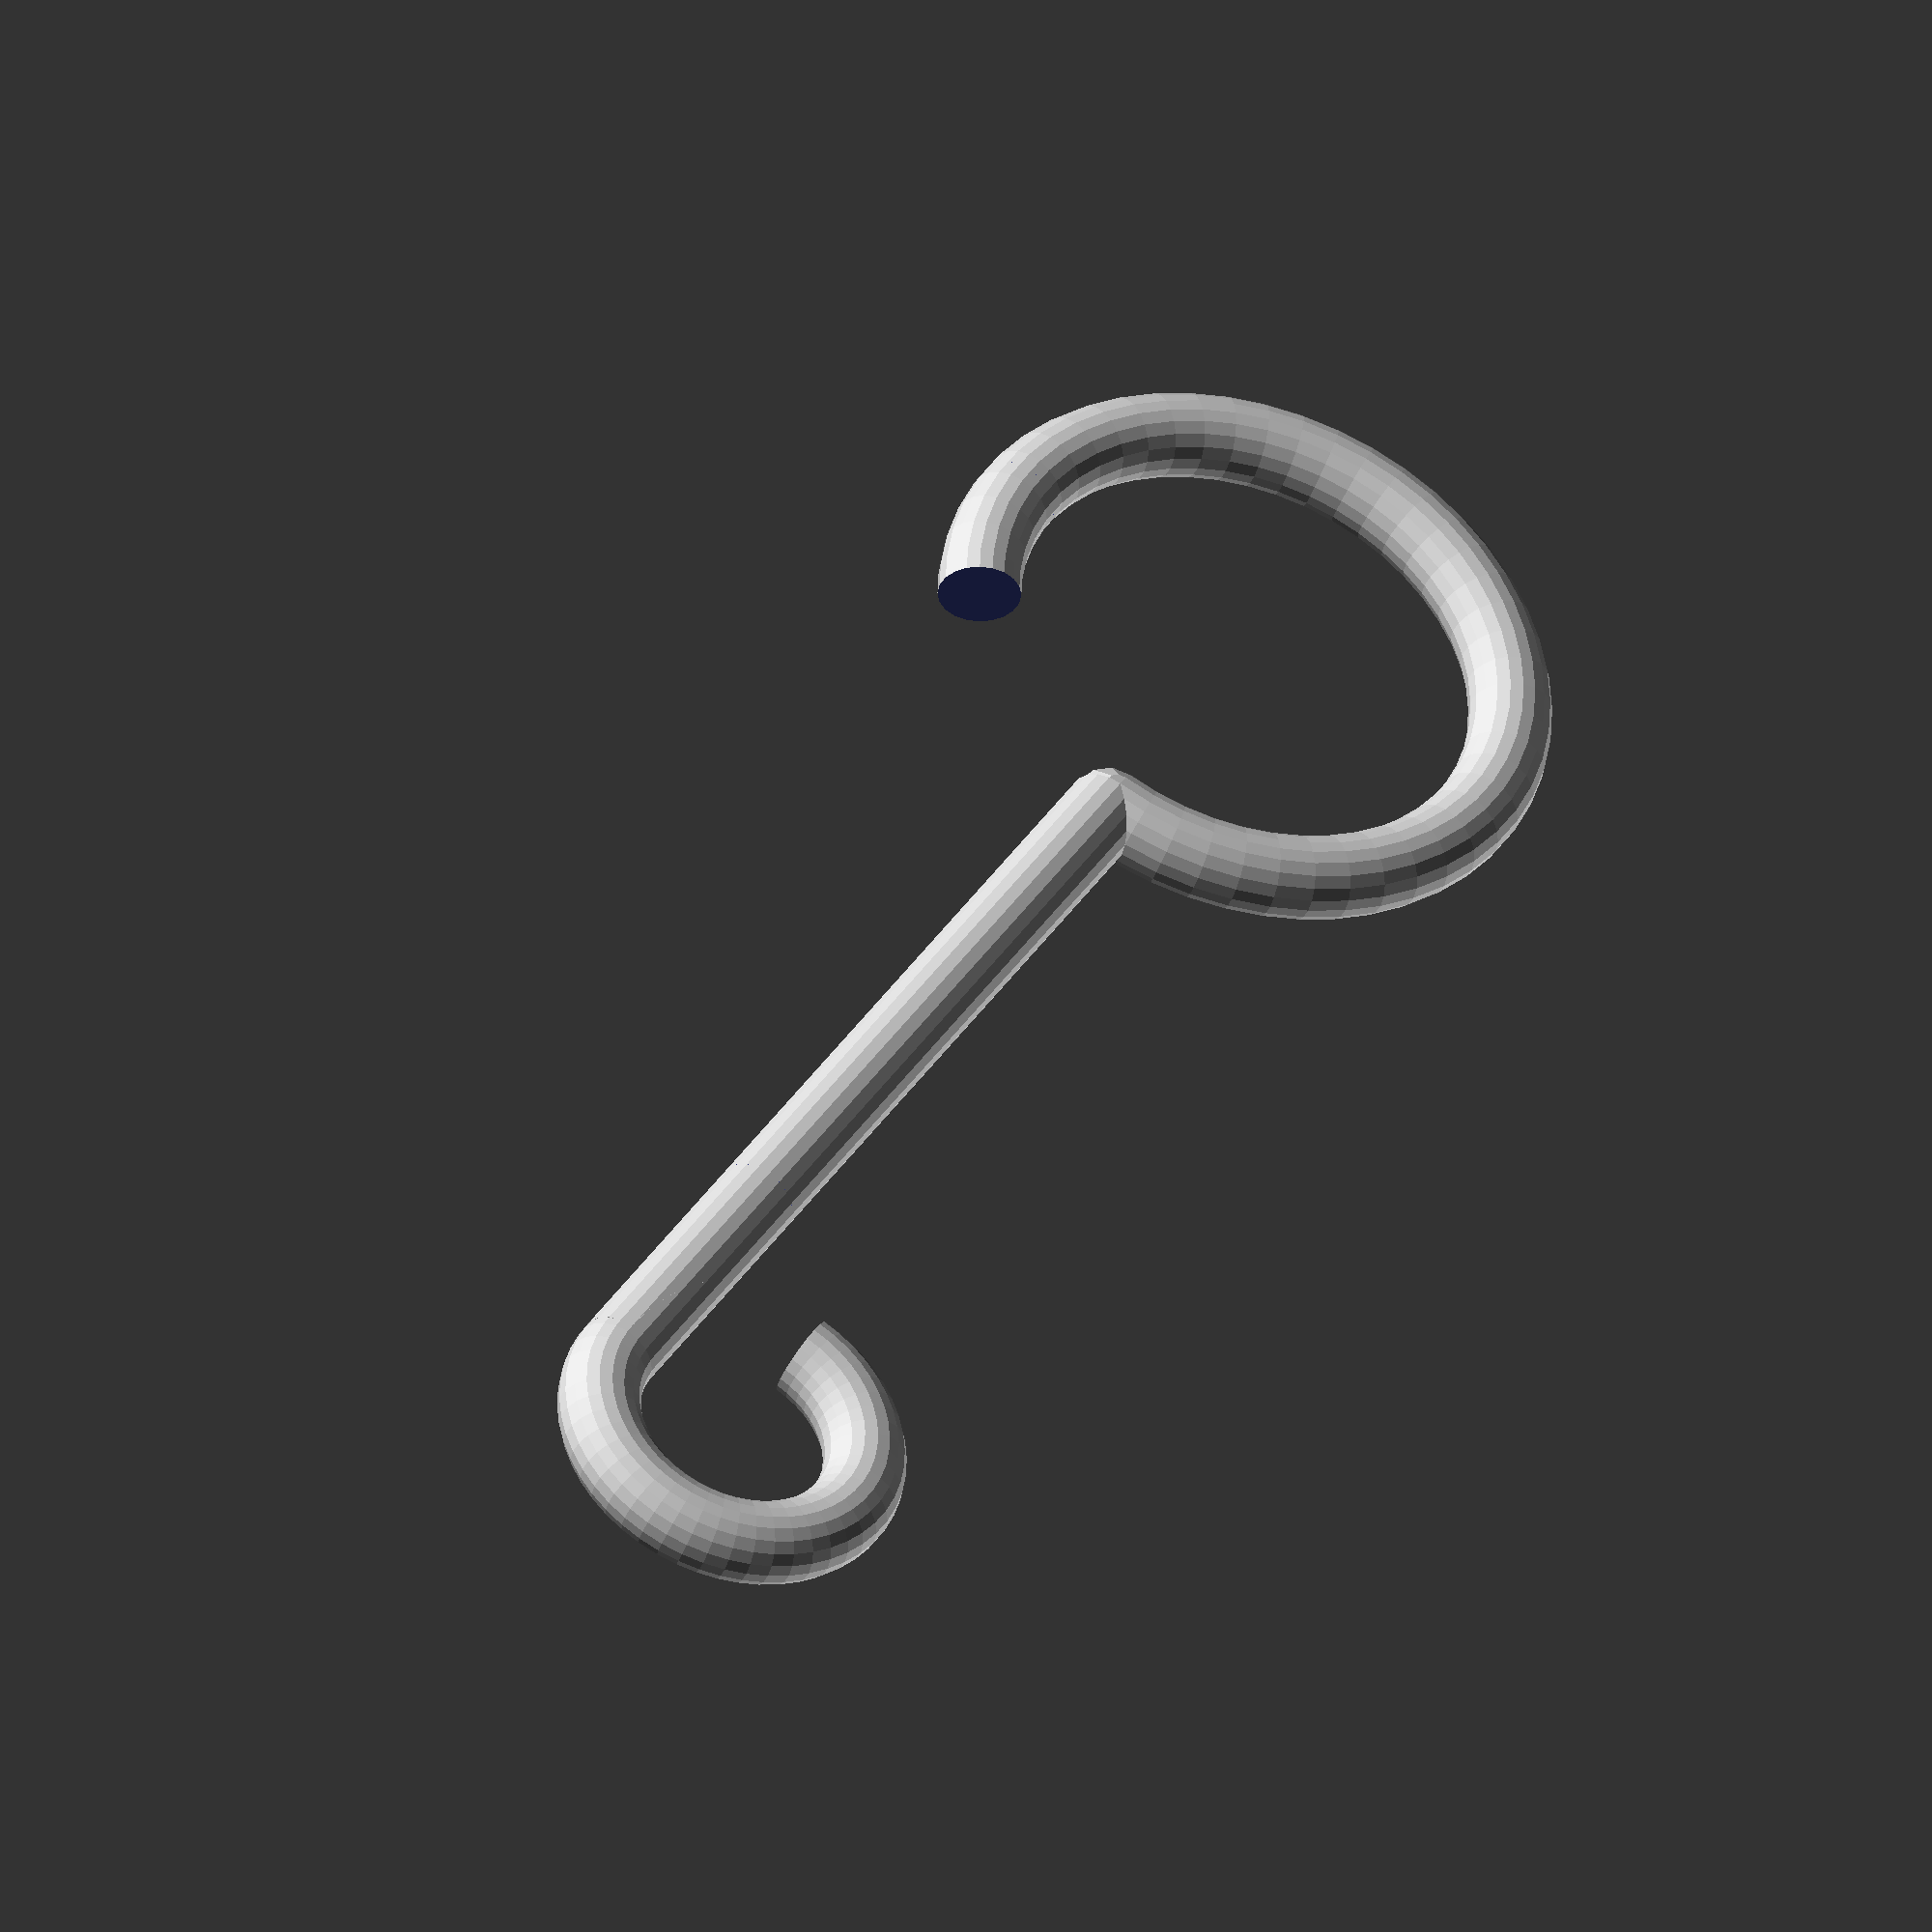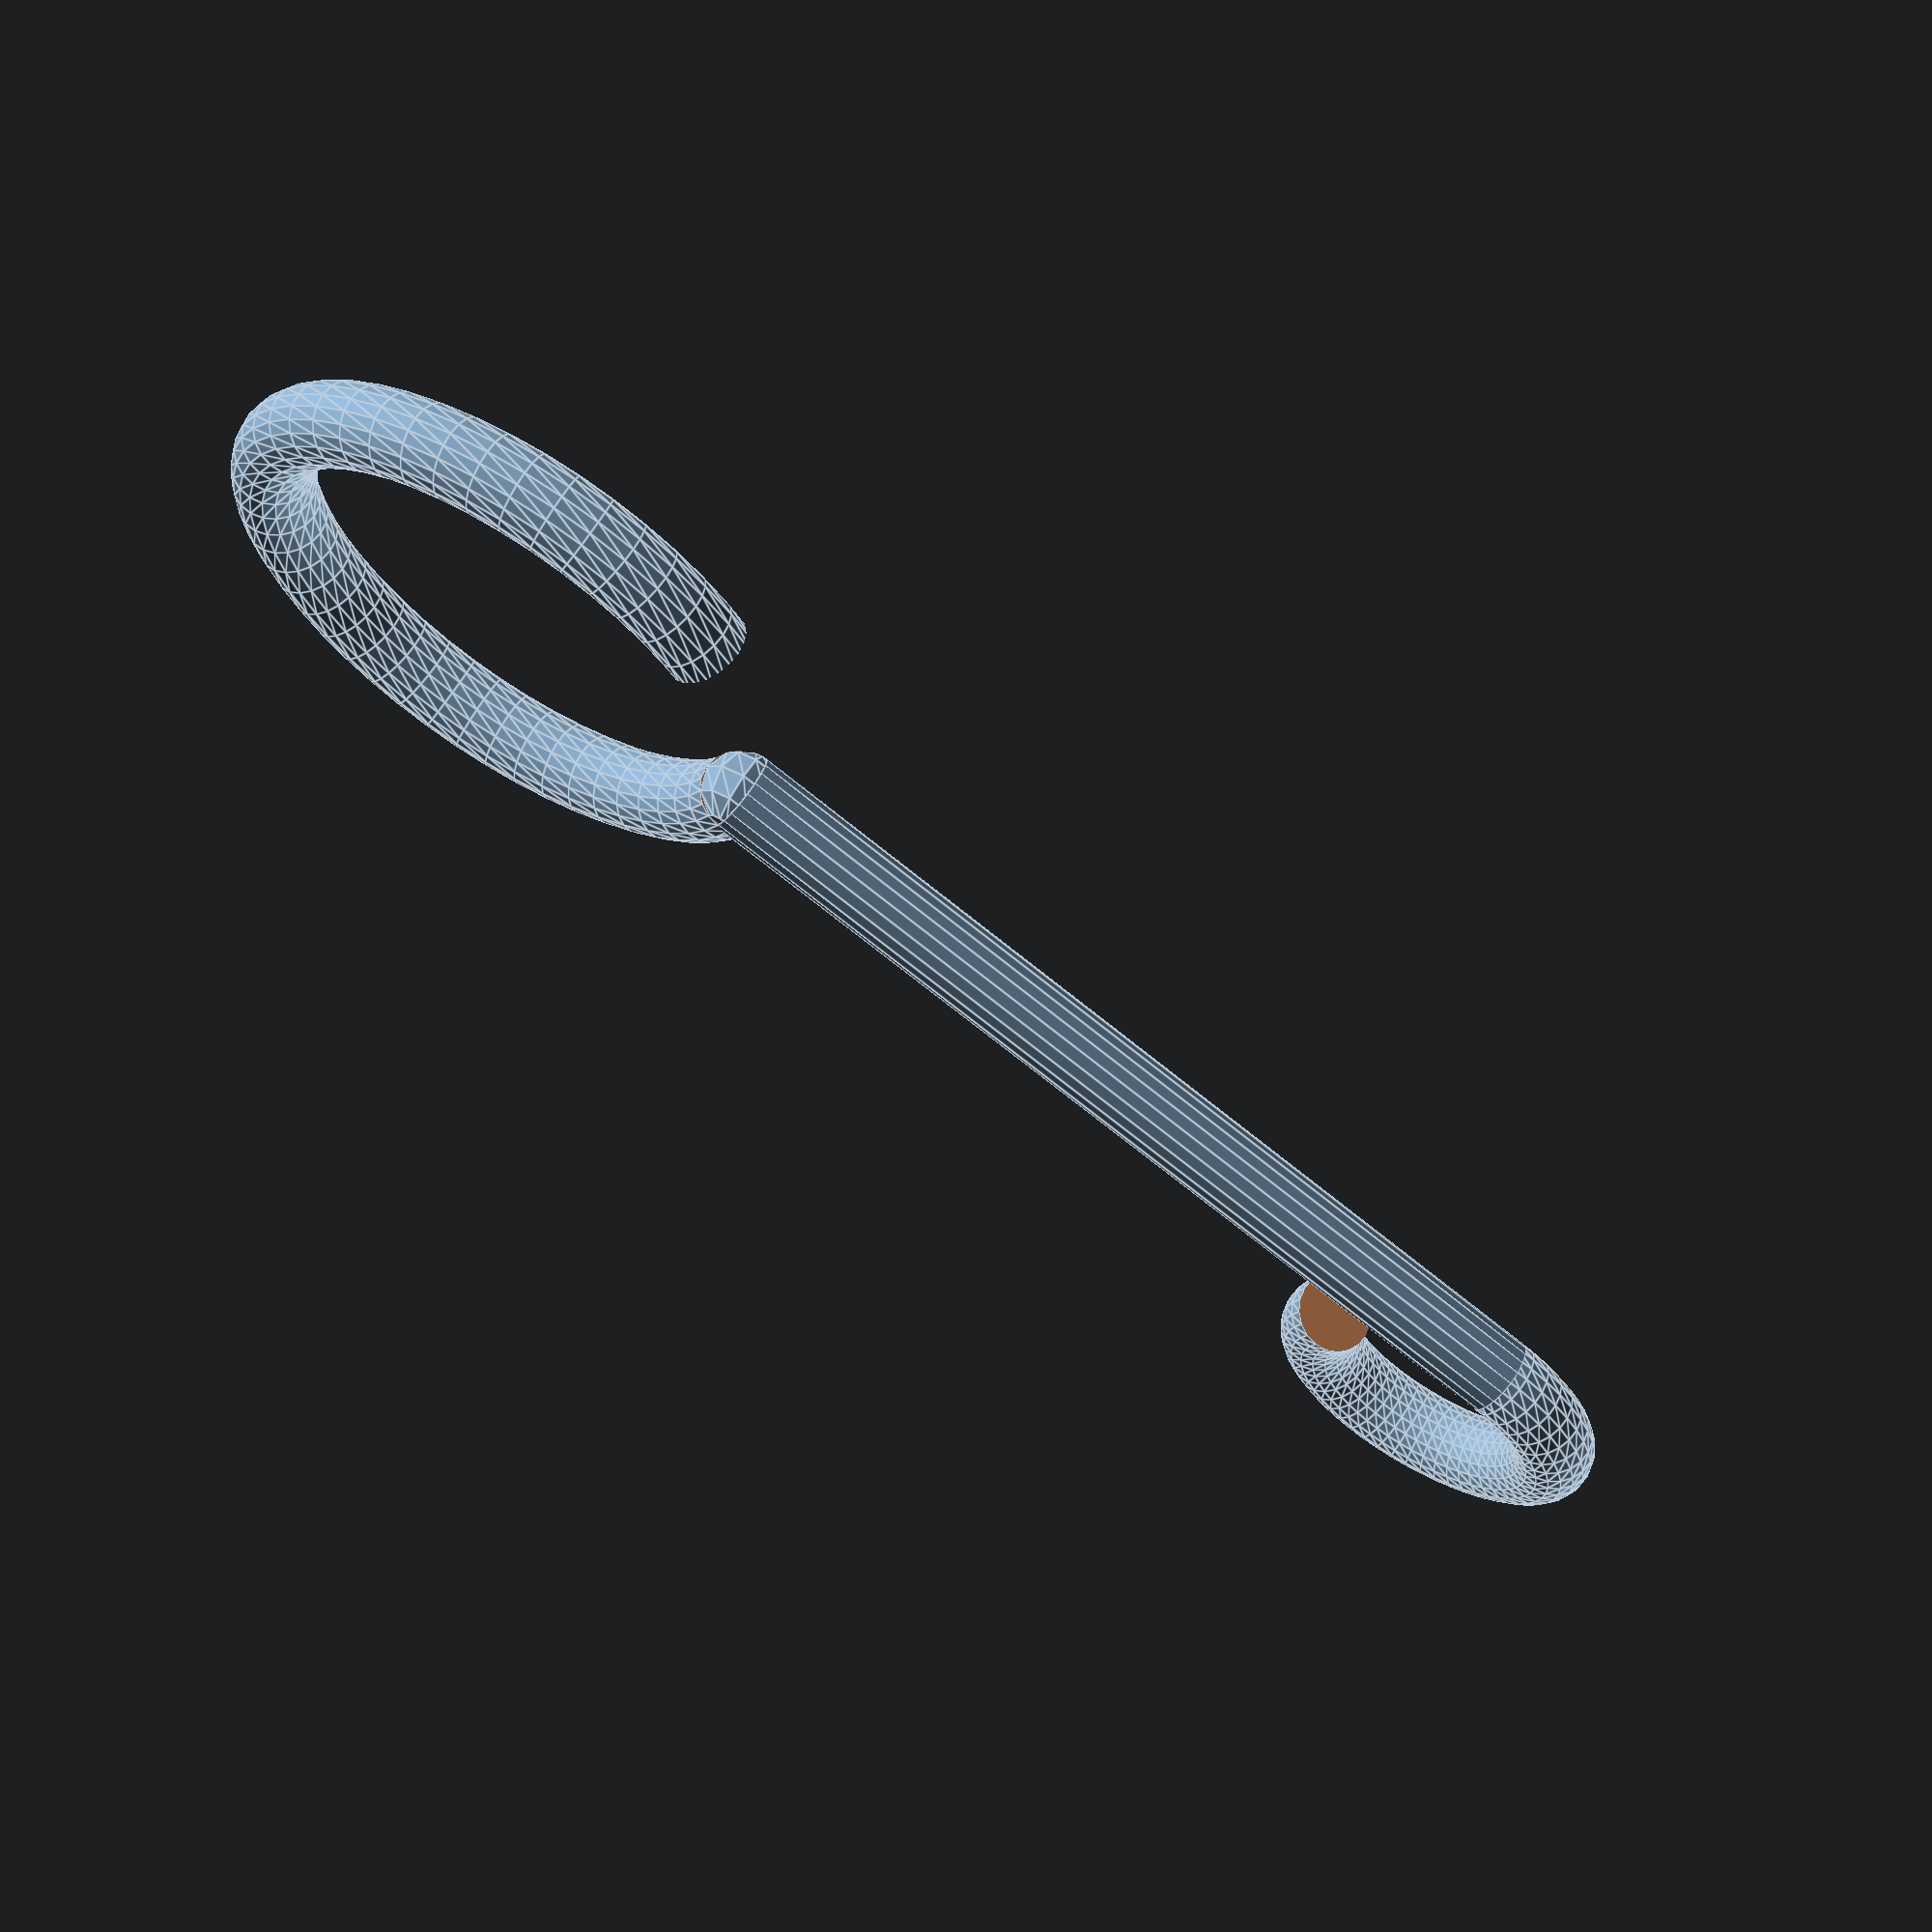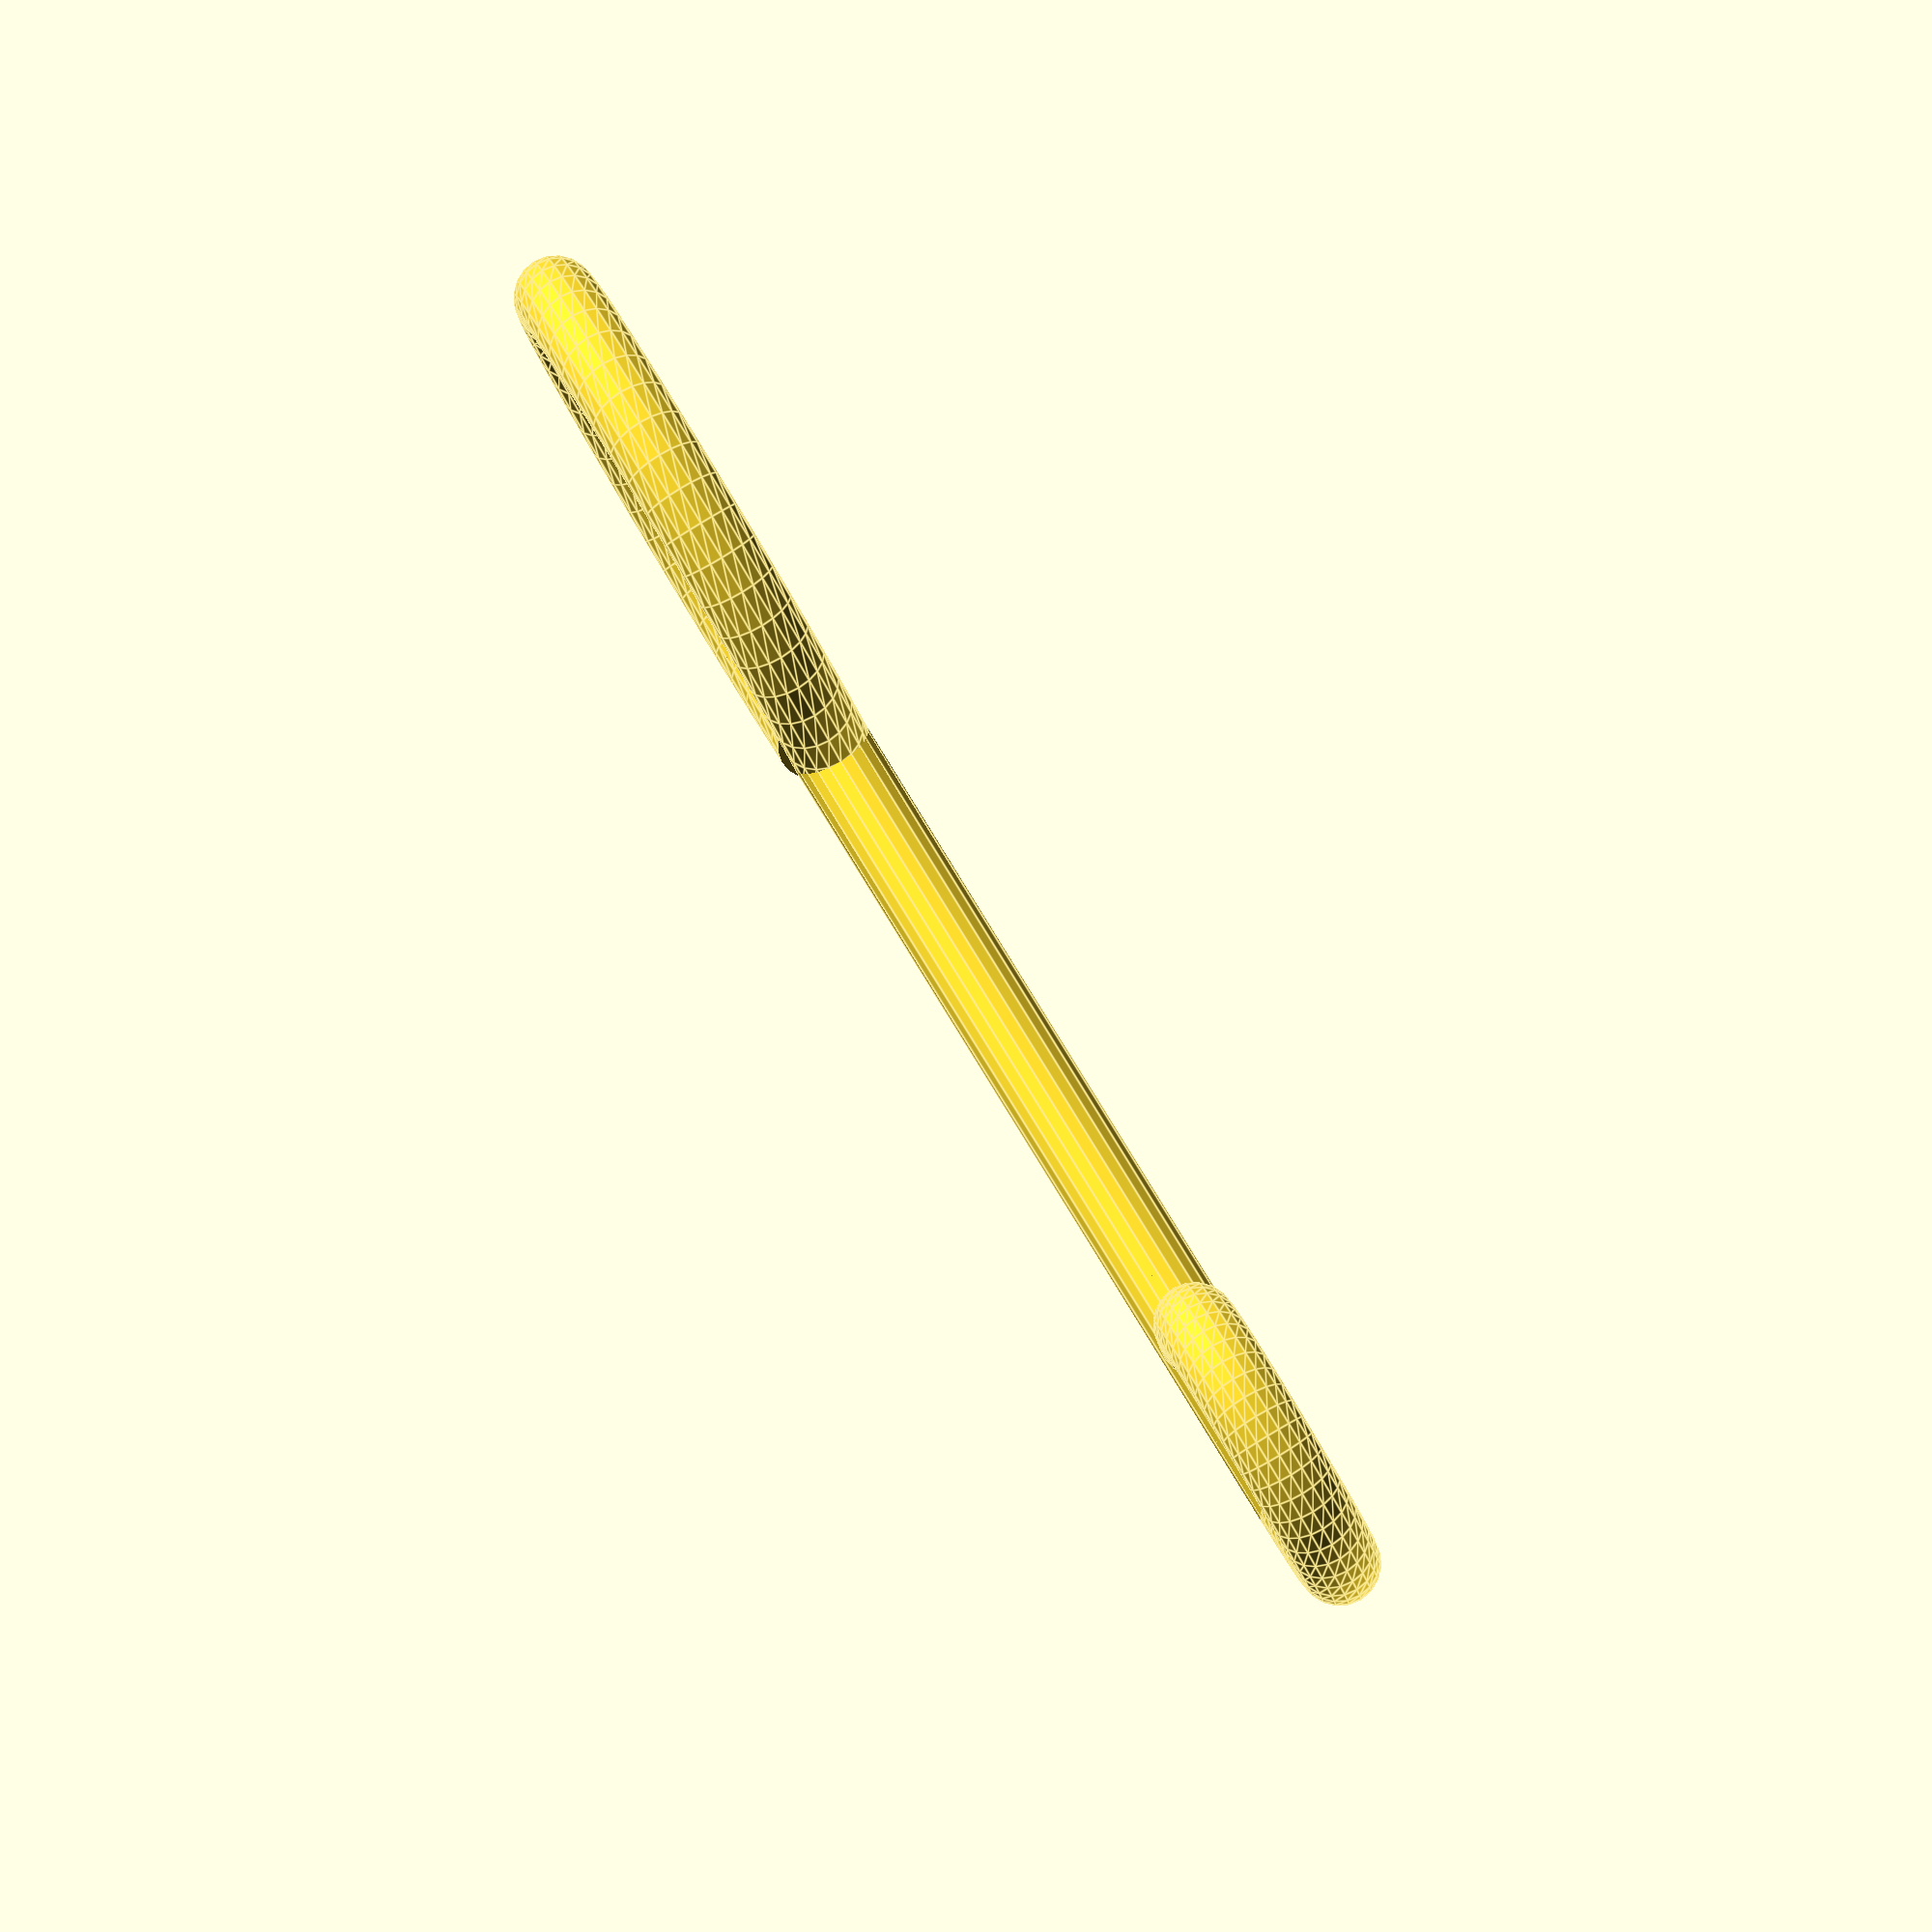
<openscad>
// abreindahl@20180708: a hook for shower curtain attachment, to get lift off
// floor quite right, while being easy to pull.

piece_diameter=6;
desired_drop=115;
rod_side_radius=20;
curtain_side_radius=10;

// derived:
// (yes, trigonometry is involved, but this pretends a straight fall):
connector_rod_length=desired_drop-(2*rod_side_radius-piece_diameter/2)-(curtain_side_radius-piece_diameter/2);

translate([rod_side_radius-piece_diameter/2,0,piece_diameter/2])
{
  difference()
  {
    rotate_extrude($fn=50)
    {
      translate([rod_side_radius, 0, 0])
      {
        circle(r = piece_diameter/2, $fn=20);
      }
    }
    intersection()
    {
      rotate([0,0,-30])
        translate([0,0,-piece_diameter])
          cube([2*rod_side_radius,2*rod_side_radius,2*piece_diameter]);
      translate([0,0,-piece_diameter])
        cube([2*rod_side_radius,2*rod_side_radius,2*piece_diameter]);
      }
  }
  translate([rod_side_radius,0,0])
    sphere(r=piece_diameter/2);
  translate([rod_side_radius,0,0])
    rotate([0,90,0])
    cylinder(r = piece_diameter/2, h=connector_rod_length, $fn=20);
  
  translate([rod_side_radius+connector_rod_length,0,0])
    translate([0,-curtain_side_radius,0])
    difference()
    {
      rotate_extrude($fn=50)
        translate([curtain_side_radius, 0, 0])
        {
          circle(r = piece_diameter/2, $fn=20);
        }
      translate([-2*curtain_side_radius,0,-piece_diameter])
        cube([2*curtain_side_radius,2*curtain_side_radius,2*piece_diameter]);
    }
}


// vim: ft=openscad fdm=marker fml=1

</openscad>
<views>
elev=40.3 azim=58.8 roll=161.4 proj=o view=solid
elev=114.3 azim=205.6 roll=149.3 proj=p view=edges
elev=272.8 azim=204.9 roll=238.9 proj=o view=edges
</views>
